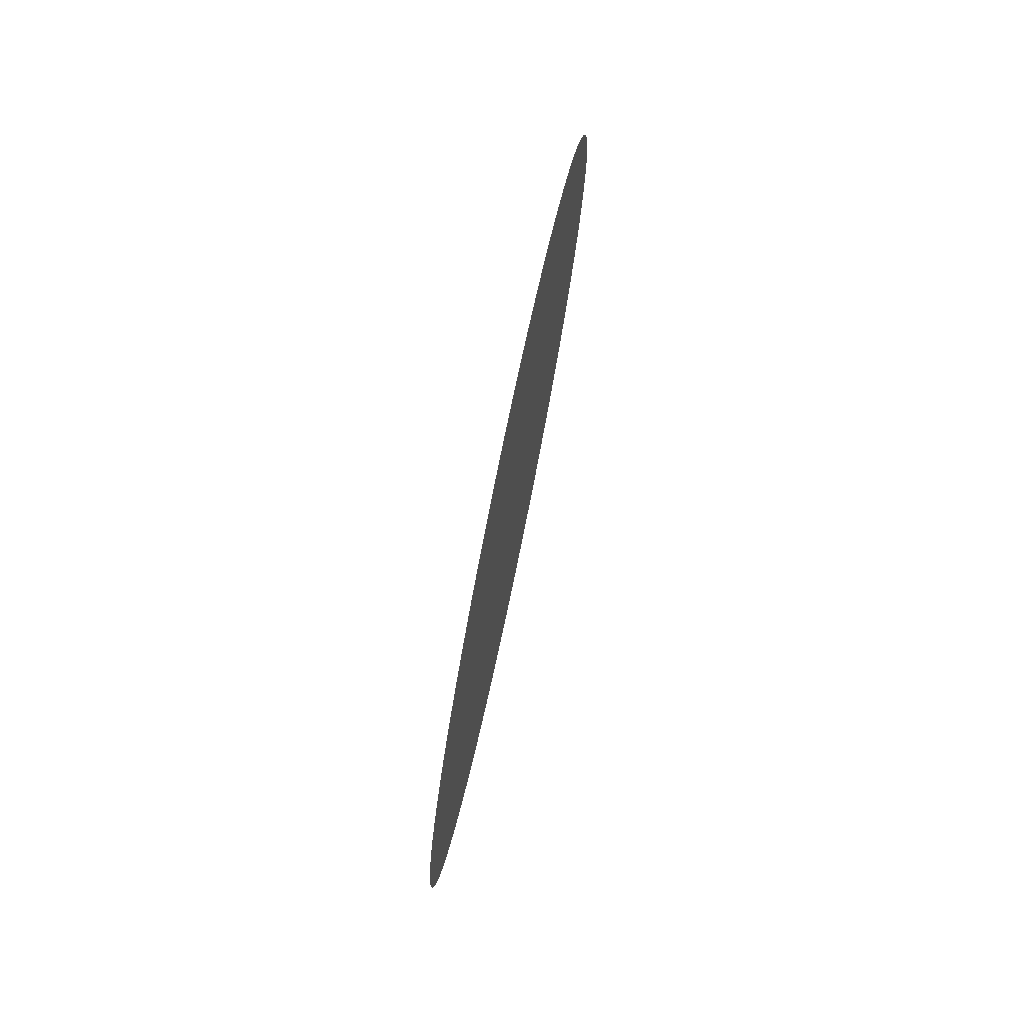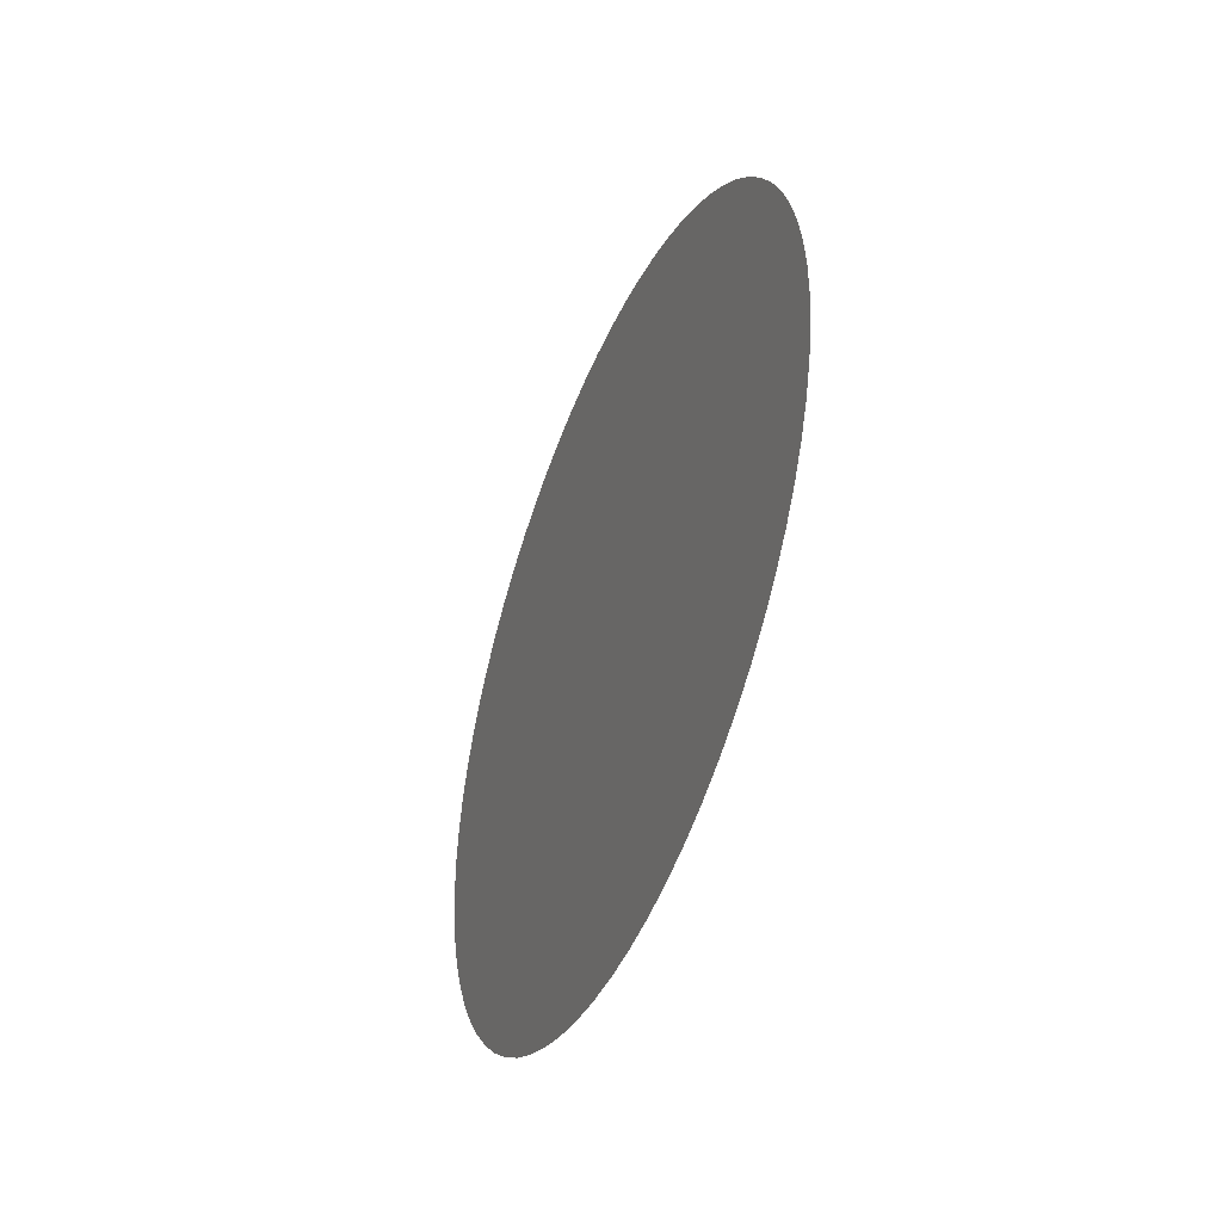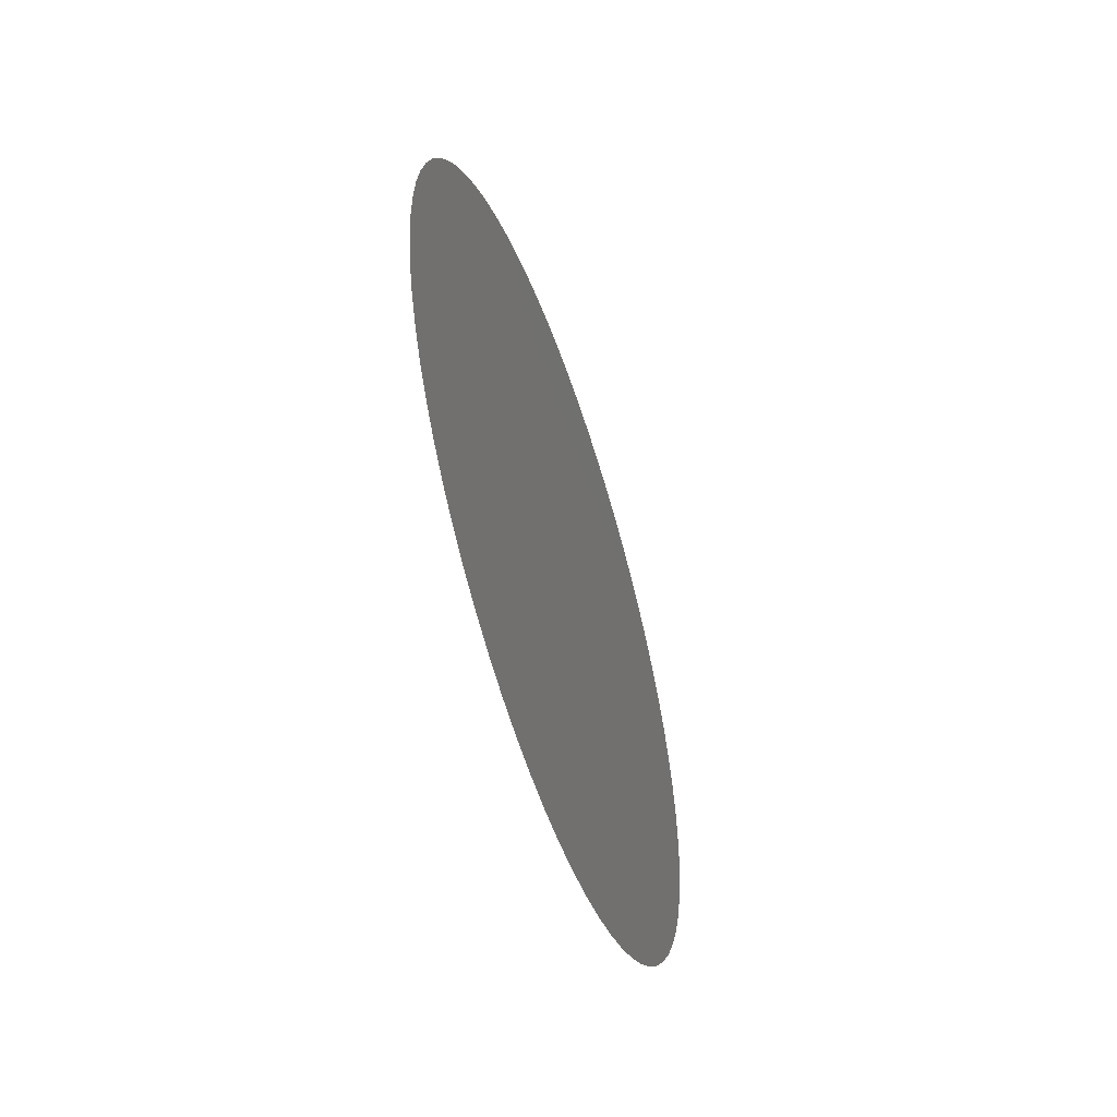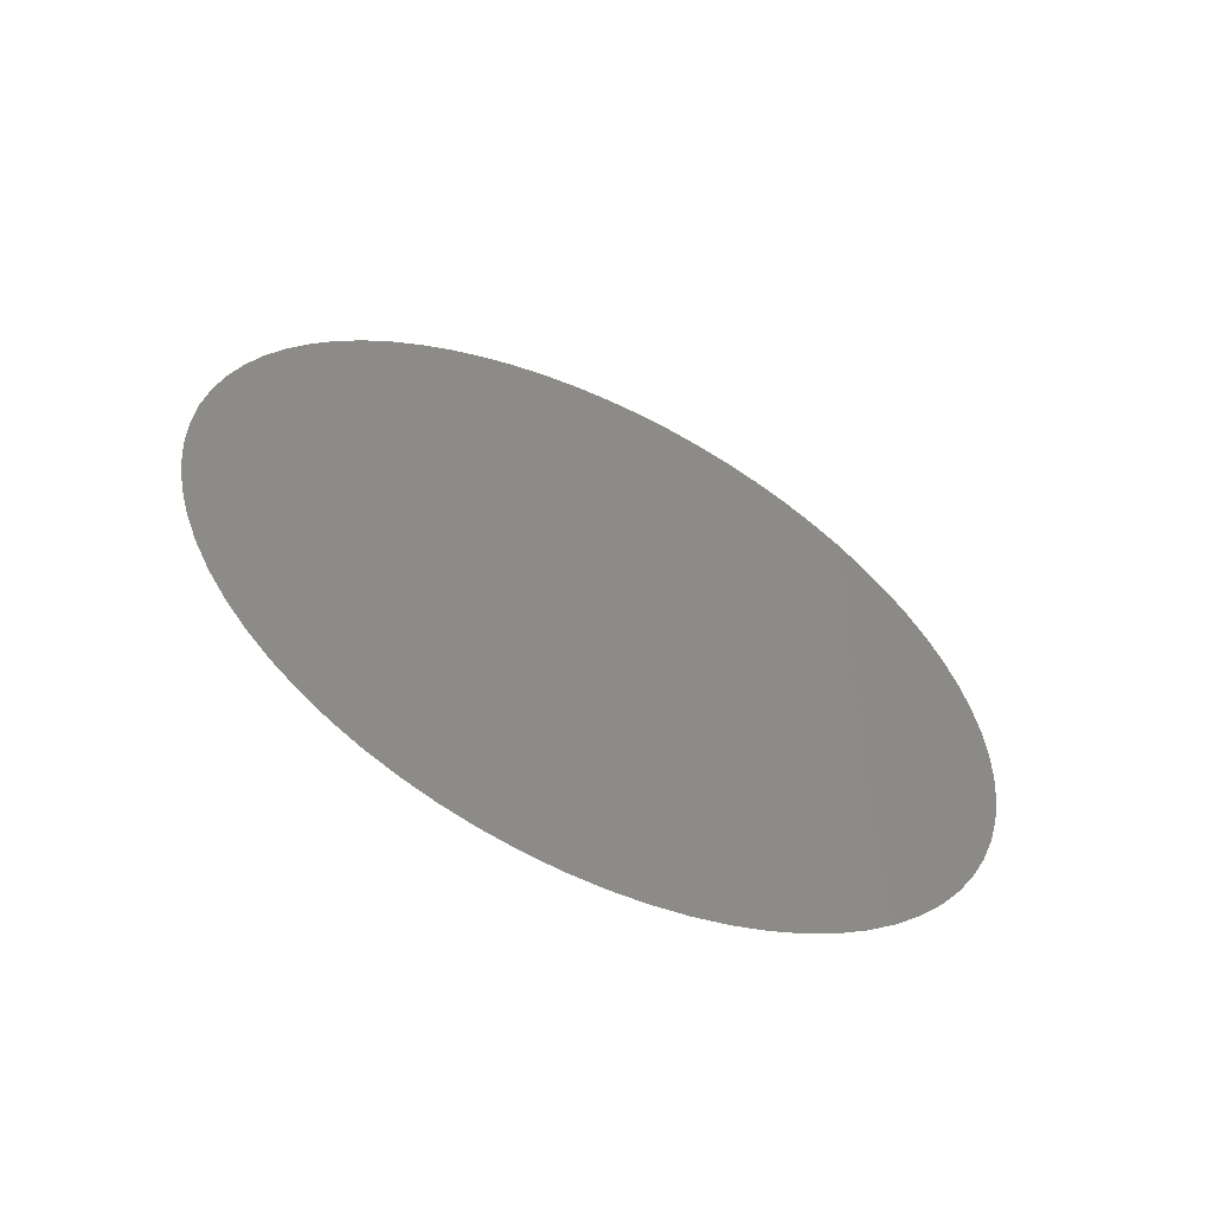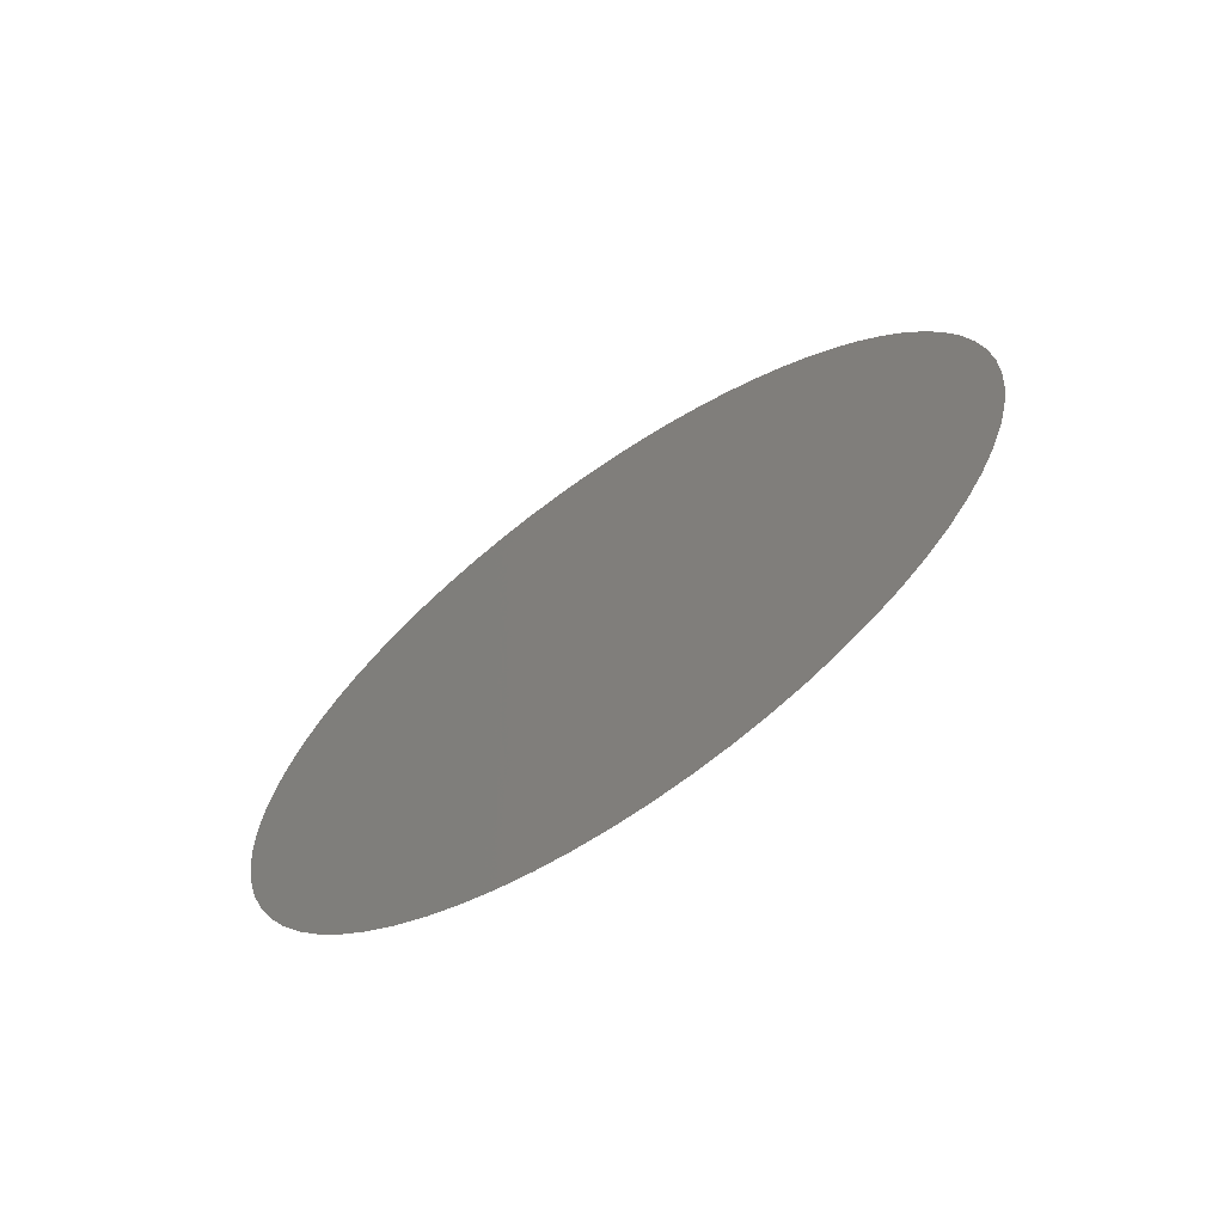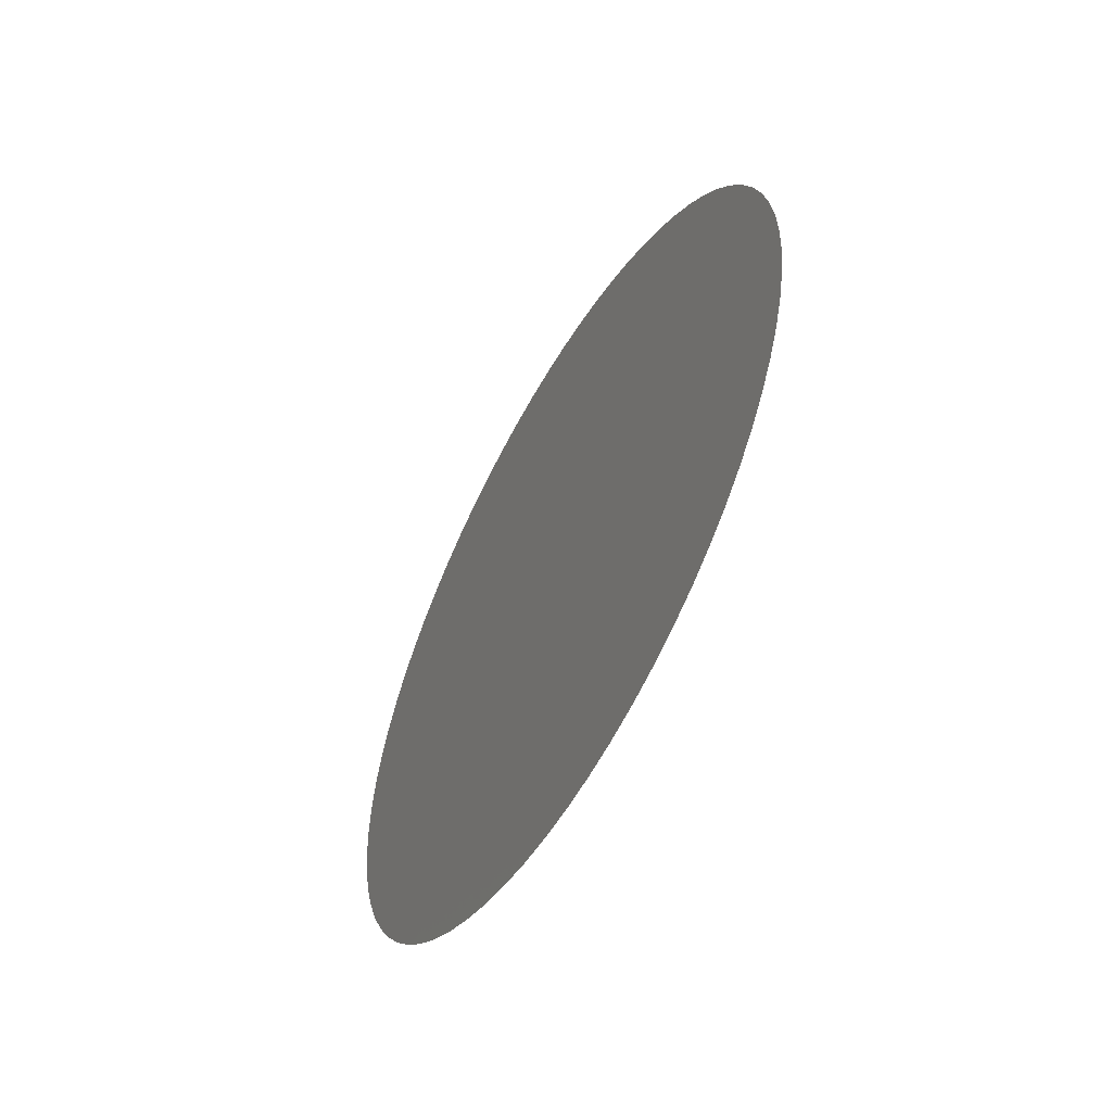
<metadata>
{"format":"stl","ext":"stl","renderer":"f3d","projection":"perspective","resolution":1024,"background":"white","views":[{"elev":76.1,"azim":-168.2,"up":"+Z"},{"elev":-44.9,"azim":157.3,"up":"+Z"},{"elev":-54.3,"azim":18.7,"up":"+Z"},{"elev":-57.7,"azim":-116.1,"up":"+Z"},{"elev":-66.6,"azim":-55.3,"up":"+Z"},{"elev":-56.5,"azim":-29.7,"up":"+Y"}]}
</metadata>
<code>
# stl→obj: 70 verts, 68 faces
v 2.3 0.3578 0.1153
v 2.3 0.3072 0.1397
v 2.3 0.3 0.14
v 2.3 0.3143 0.1388
v 2.3 0.3213 0.1372
v 2.3 0.3281 0.1349
v 2.3 0.3347 0.1321
v 2.3 0.341 0.1287
v 2.3 0.347 0.1248
v 2.3 0.3526 0.1203
v 2.3 0.3668 0.1041
v 2.3 0.3626 0.1099
v 2.3 0.3705 0.09794
v 2.3 0.3736 0.09147
v 2.3 0.3761 0.08475
v 2.3 0.378 0.07783
v 2.3 0.3793 0.07076
v 2.3 0.3799 0.06361
v 2.3 0.3799 0.05643
v 2.3 0.3793 0.04928
v 2.3 0.378 0.04221
v 2.3 0.3761 0.03529
v 2.3 0.3736 0.02857
v 2.3 0.3705 0.0221
v 2.3 0.3668 0.01594
v 2.3 0.3626 0.01013
v 2.3 0.3578 0.004721
v 2.3 0.3526 -0.0002408
v 2.3 0.347 -0.004718
v 2.3 0.341 -0.008673
v 2.3 0.3347 -0.01208
v 2.3 0.3281 -0.0149
v 2.3 0.3213 -0.01712
v 2.3 0.3143 -0.01871
v 2.3 0.3072 -0.01968
v 2.3 0.3 -0.02
v 2.3 0.2928 -0.01968
v 2.3 0.2857 -0.01871
v 2.3 0.2787 -0.01712
v 2.3 0.2719 -0.0149
v 2.3 0.2653 -0.01208
v 2.3 0.259 -0.008673
v 2.3 0.253 -0.004718
v 2.3 0.2474 -0.0002408
v 2.3 0.2422 0.004721
v 2.3 0.2374 0.01013
v 2.3 0.2332 0.01594
v 2.3 0.2295 0.0221
v 2.3 0.2264 0.02857
v 2.3 0.2239 0.03529
v 2.3 0.222 0.04221
v 2.3 0.2207 0.04928
v 2.3 0.2201 0.05643
v 2.3 0.2201 0.06361
v 2.3 0.2207 0.07076
v 2.3 0.222 0.07783
v 2.3 0.2239 0.08475
v 2.3 0.2264 0.09147
v 2.3 0.2295 0.09794
v 2.3 0.2332 0.1041
v 2.3 0.2374 0.1099
v 2.3 0.2422 0.1153
v 2.3 0.2474 0.1203
v 2.3 0.253 0.1248
v 2.3 0.259 0.1287
v 2.3 0.2653 0.1321
v 2.3 0.2719 0.1349
v 2.3 0.2787 0.1372
v 2.3 0.2857 0.1388
v 2.3 0.2928 0.1397
f 1 2 3
f 1 4 2
f 1 5 4
f 1 6 5
f 1 7 6
f 1 8 7
f 1 9 8
f 1 10 9
f 1 11 12
f 1 13 11
f 1 14 13
f 1 15 14
f 1 16 15
f 1 17 16
f 1 18 17
f 1 19 18
f 1 20 19
f 1 21 20
f 1 22 21
f 1 23 22
f 1 24 23
f 1 25 24
f 1 26 25
f 1 27 26
f 1 28 27
f 1 29 28
f 1 30 29
f 1 31 30
f 1 32 31
f 1 33 32
f 1 34 33
f 1 35 34
f 1 36 35
f 1 37 36
f 1 38 37
f 1 39 38
f 1 40 39
f 1 41 40
f 1 42 41
f 1 43 42
f 1 44 43
f 1 45 44
f 1 46 45
f 1 47 46
f 1 48 47
f 1 49 48
f 1 50 49
f 1 51 50
f 1 52 51
f 1 53 52
f 1 54 53
f 1 55 54
f 1 56 55
f 1 57 56
f 1 58 57
f 1 59 58
f 1 60 59
f 1 61 60
f 1 62 61
f 1 63 62
f 1 64 63
f 1 65 64
f 1 66 65
f 1 67 66
f 1 68 67
f 1 69 68
f 1 70 69
f 1 3 70

</code>
